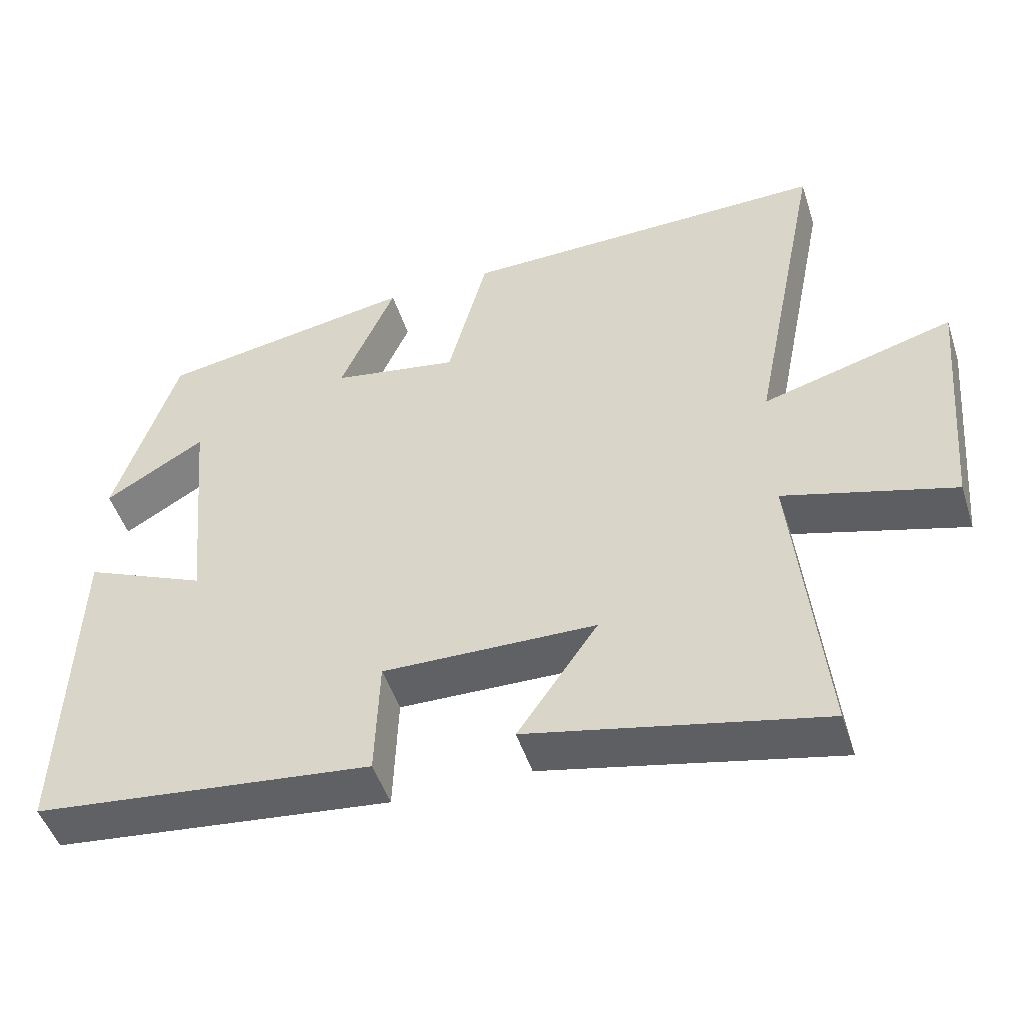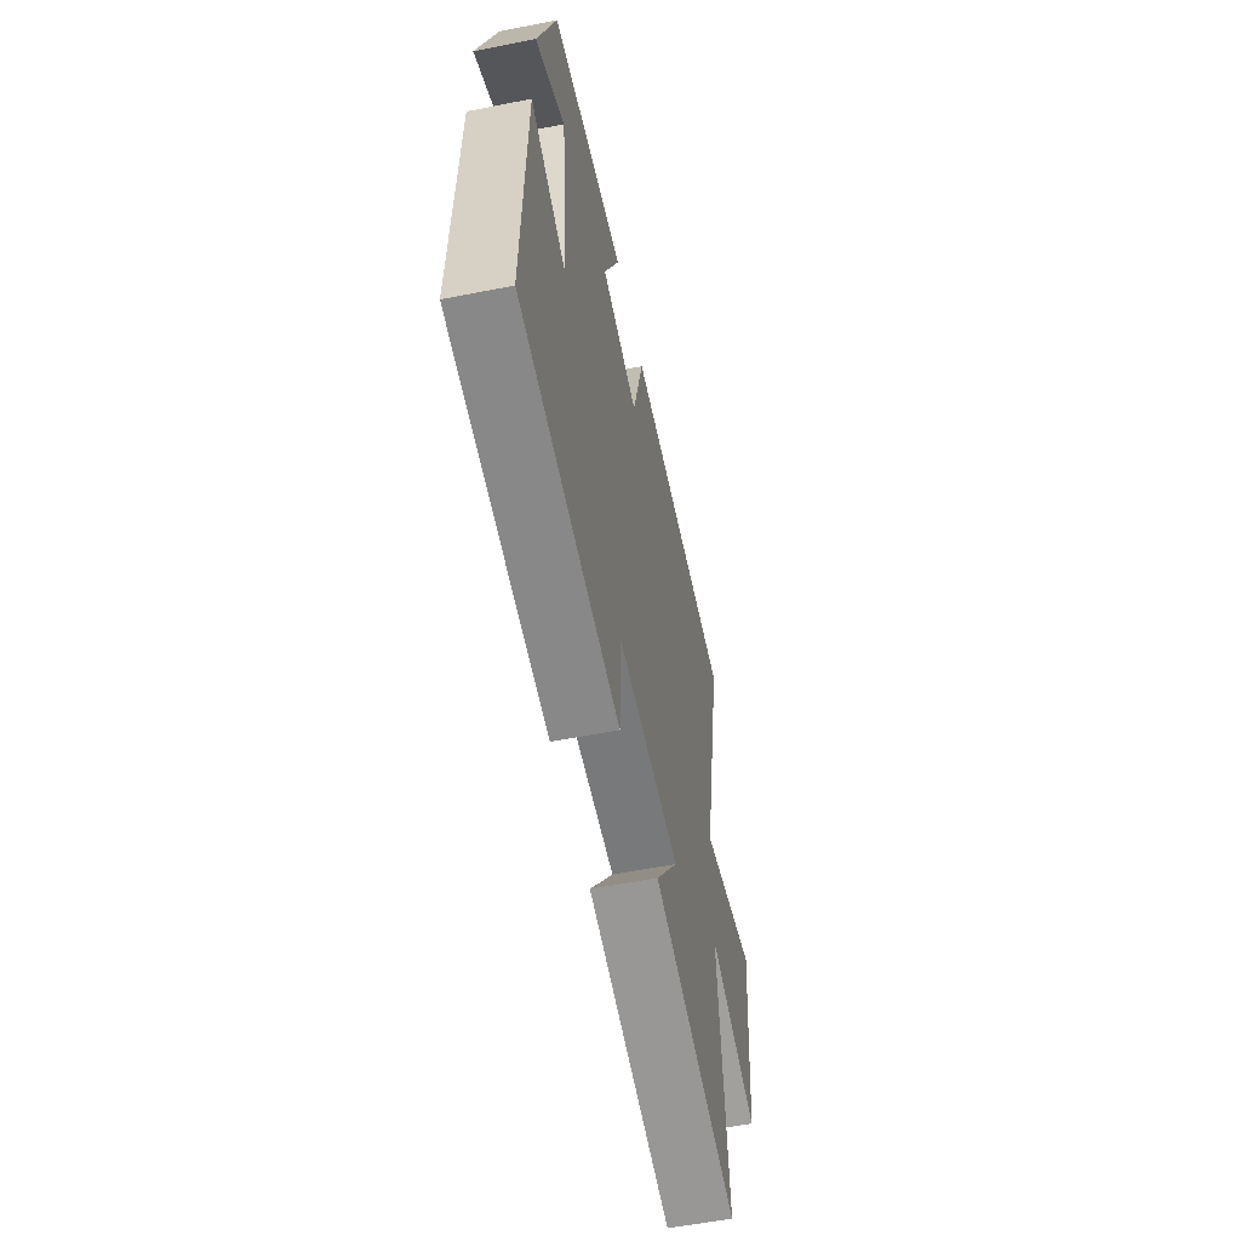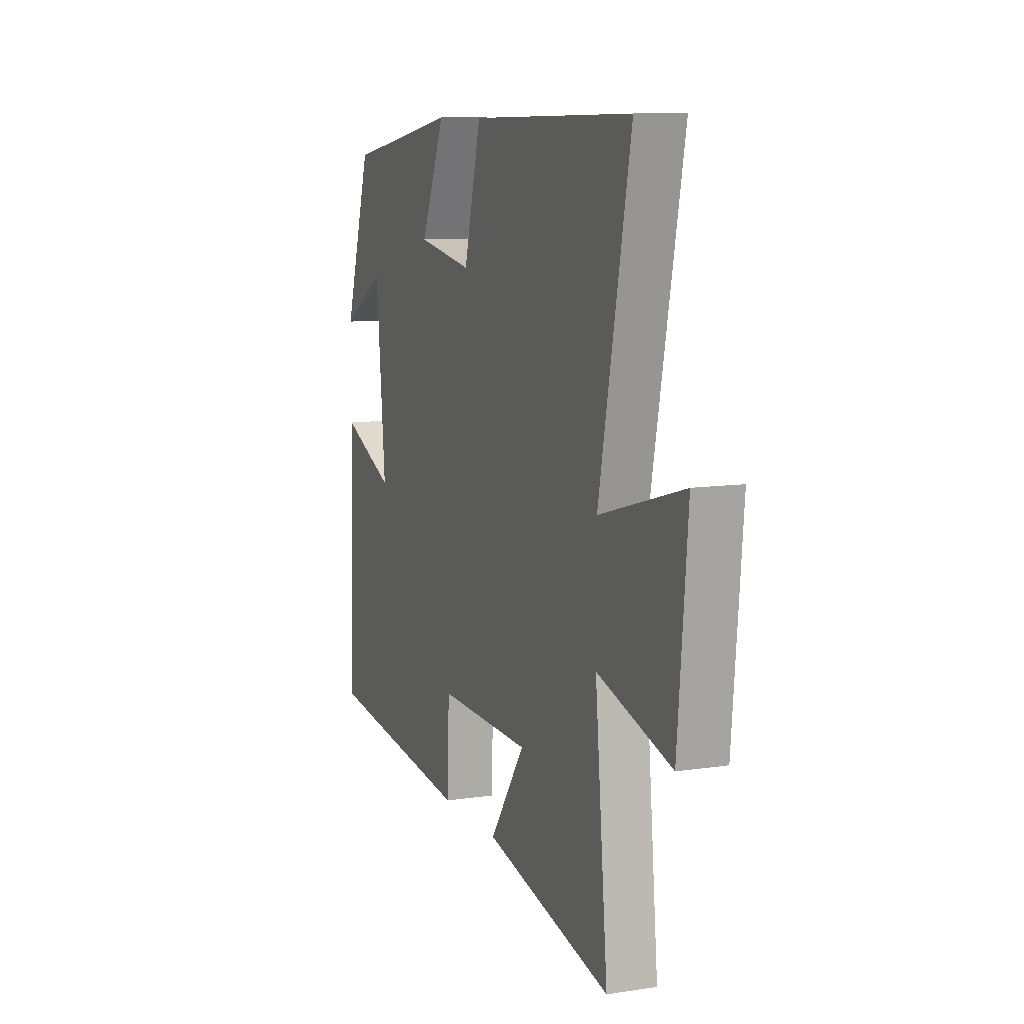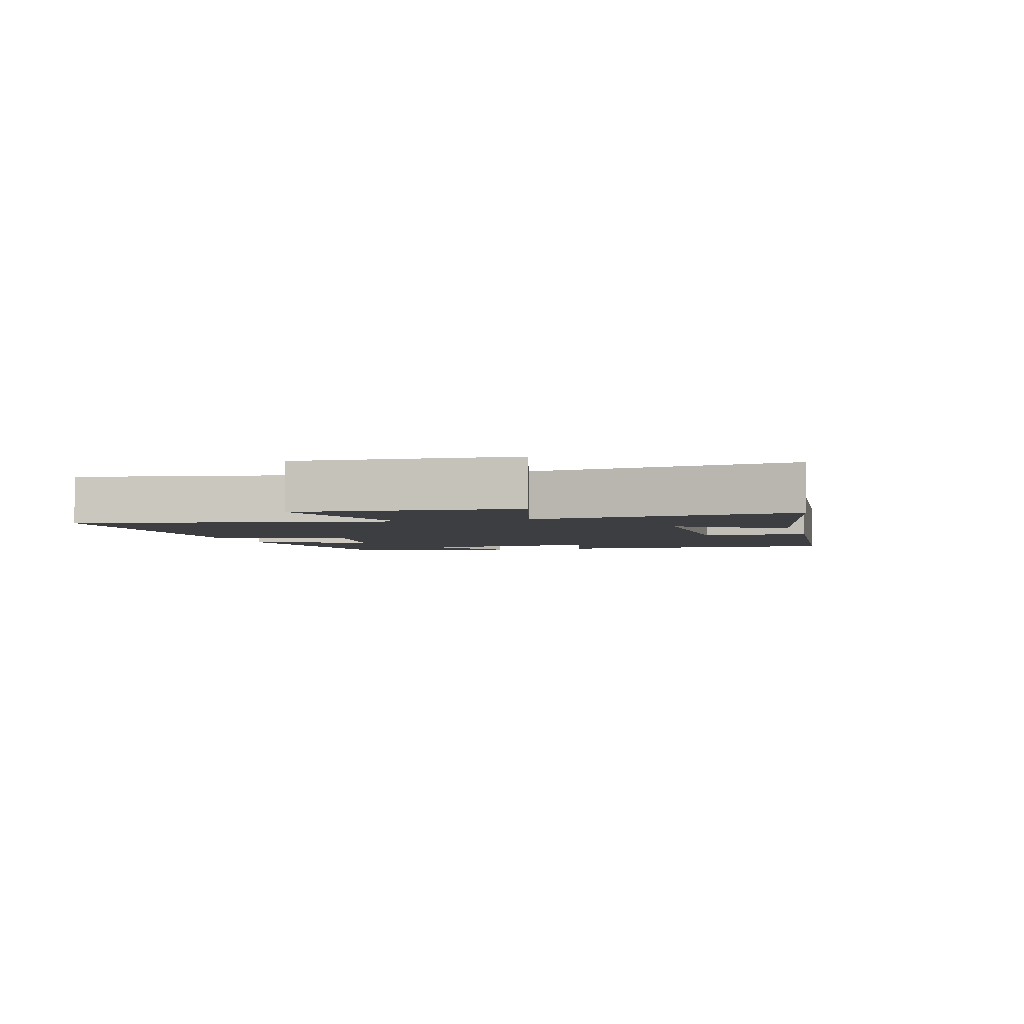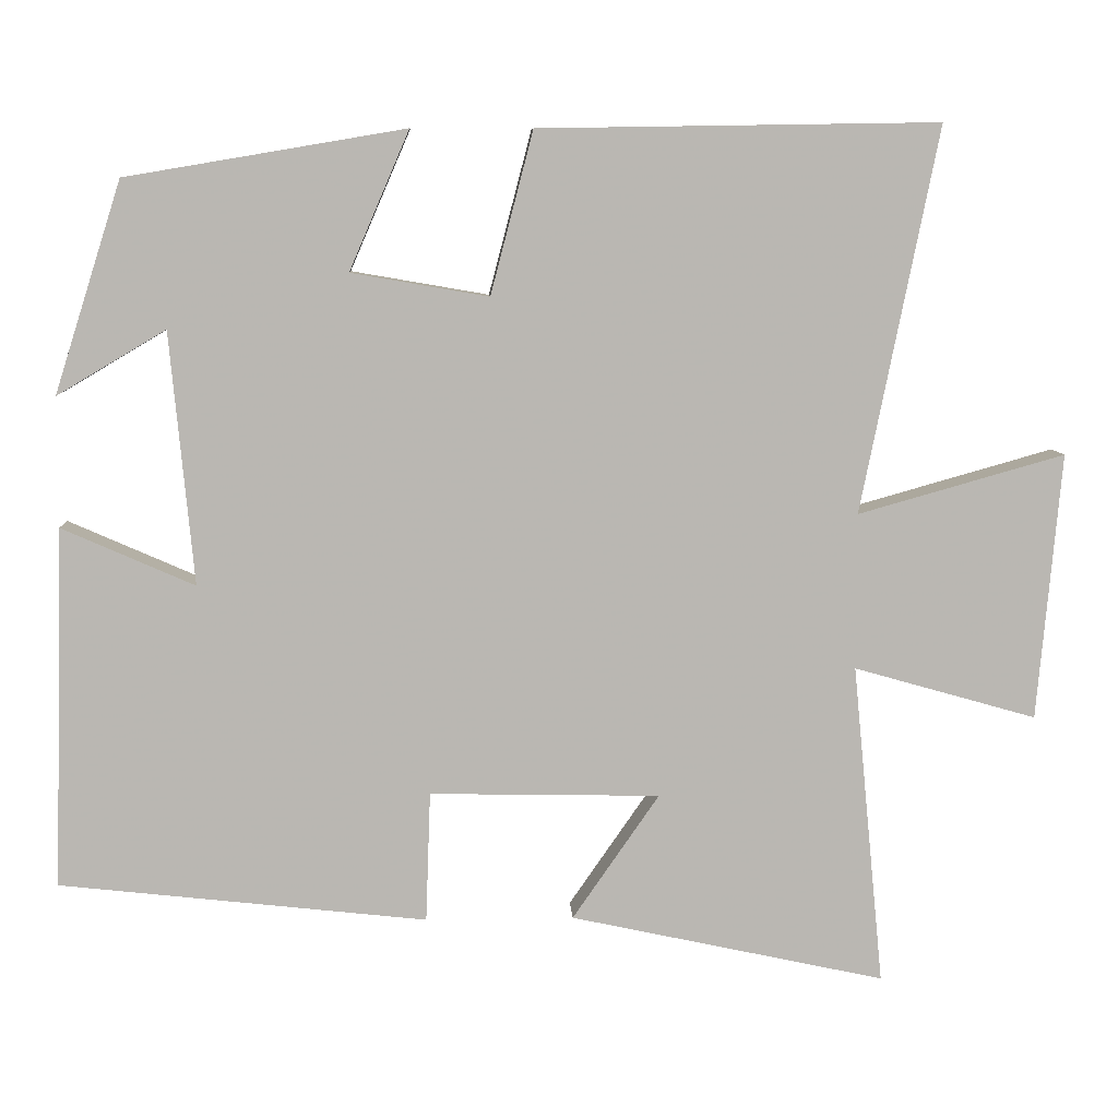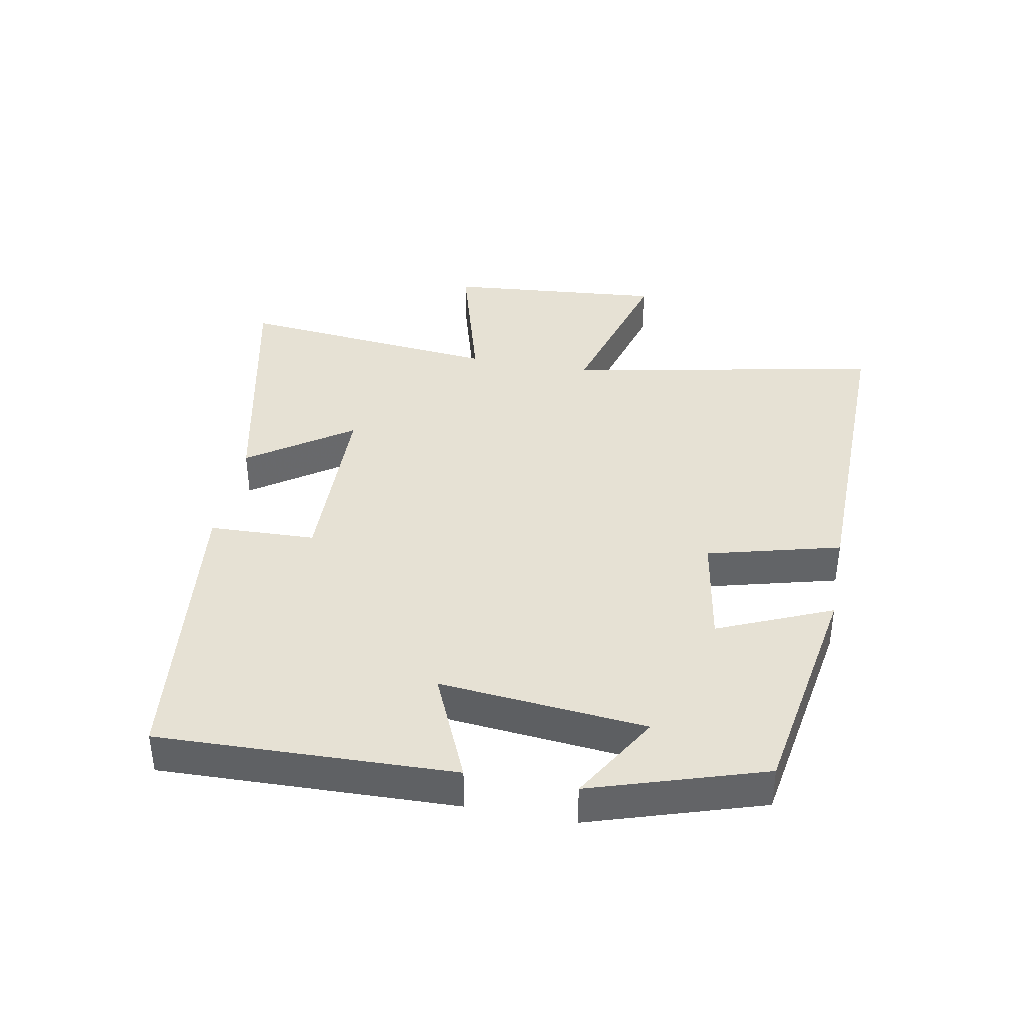
<metadata>
{"format":"obj","ext":"obj","renderer":"f3d","projection":"perspective","resolution":1024,"background":"white","views":[{"elev":-49.0,"azim":17.8,"up":"+Z"},{"elev":-56.6,"azim":-78.3,"up":"+Z"},{"elev":9.9,"azim":68.6,"up":"+Z"},{"elev":-3.5,"azim":106.7,"up":"+Y"},{"elev":8.1,"azim":-2.9,"up":"+Z"},{"elev":39.2,"azim":-79.3,"up":"+Y"}]}
</metadata>
<code>
v -0.415 0.07 0.44
v -0.061 0.07 0.5
v -0.137 0.07 0.324
v 0.037 0.07 0.294
v 0.091 0.07 0.5
v 0.598 0.07 0.508
v 0.5 0.07 0.02
v 0.762 0.07 0.094
v 0.732 0.07 -0.244
v 0.5 0.07 -0.178
v 0.54 0.07 -0.587
v 0.14 0.07 -0.5
v 0.25 0.07 -0.341
v -0.042 0.07 -0.335
v -0.048 0.07 -0.5
v -0.514 0.07 -0.448
v -0.5 0.07 0.009
v -0.332 0.07 -0.065
v -0.362 0.07 0.255
v -0.5 0.07 0.173
v -0.415 0 0.44
v -0.061 0 0.5
v -0.137 0 0.324
v 0.037 0 0.294
v 0.091 0 0.5
v 0.598 0 0.508
v 0.5 0 0.02
v 0.762 0 0.094
v 0.732 0 -0.244
v 0.5 0 -0.178
v 0.54 0 -0.587
v 0.14 0 -0.5
v 0.25 0 -0.341
v -0.042 0 -0.335
v -0.048 0 -0.5
v -0.514 0 -0.448
v -0.5 0 0.009
v -0.332 0 -0.065
v -0.362 0 0.255
v -0.5 0 0.173
f 19 20 1 2
f 18 19 2 3
f 15 16 17 18
f 14 15 18 3
f 13 14 3 4
f 10 11 12 13
f 10 13 4 5
f 7 8 9 10
f 7 10 5
f 5 6 7
f 22 21 40 39
f 23 22 39 38
f 38 37 36 35
f 23 38 35 34
f 24 23 34 33
f 33 32 31 30
f 25 24 33 30
f 30 29 28 27
f 25 30 27
f 27 26 25
f 1 21 22 2
f 2 22 23 3
f 3 23 24 4
f 4 24 25 5
f 5 25 26 6
f 6 26 27 7
f 7 27 28 8
f 8 28 29 9
f 9 29 30 10
f 10 30 31 11
f 11 31 32 12
f 12 32 33 13
f 13 33 34 14
f 14 34 35 15
f 15 35 36 16
f 16 36 37 17
f 17 37 38 18
f 18 38 39 19
f 19 39 40 20
f 20 40 21 1

</code>
